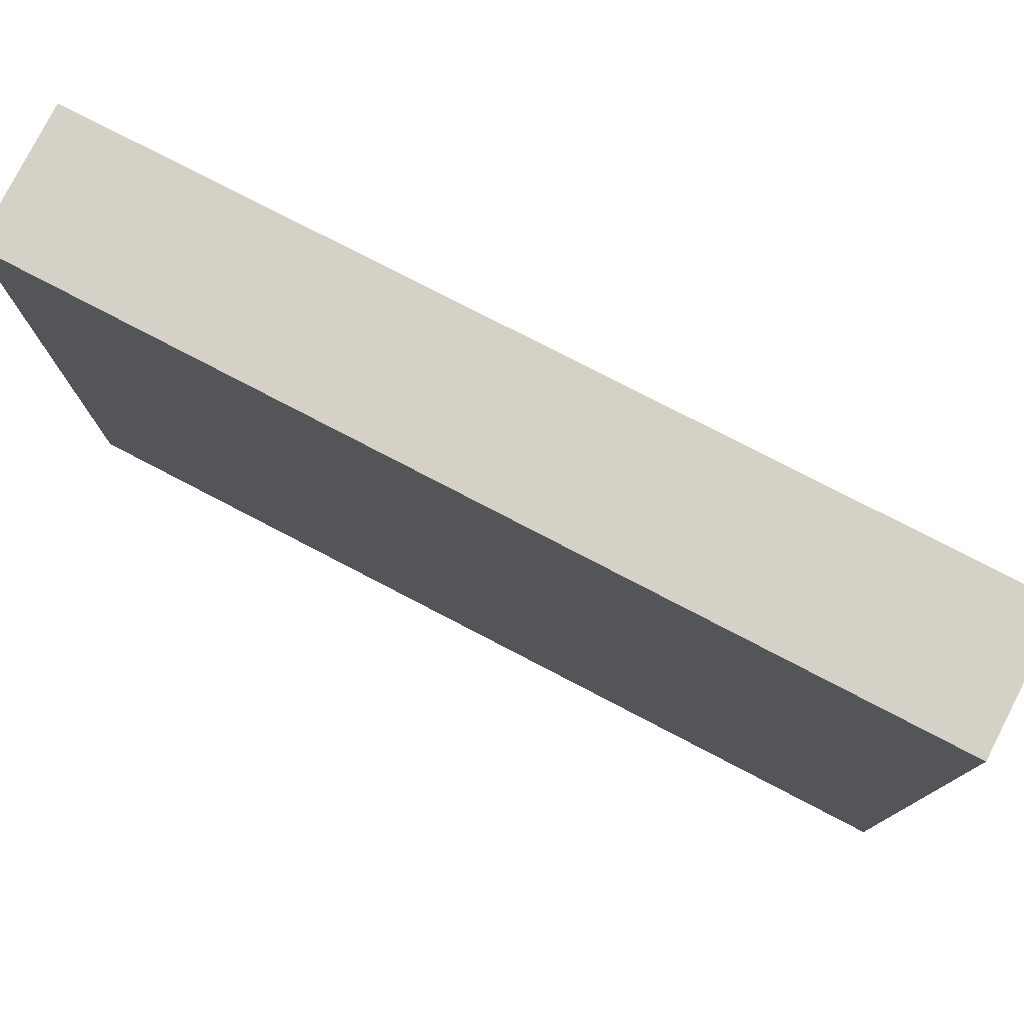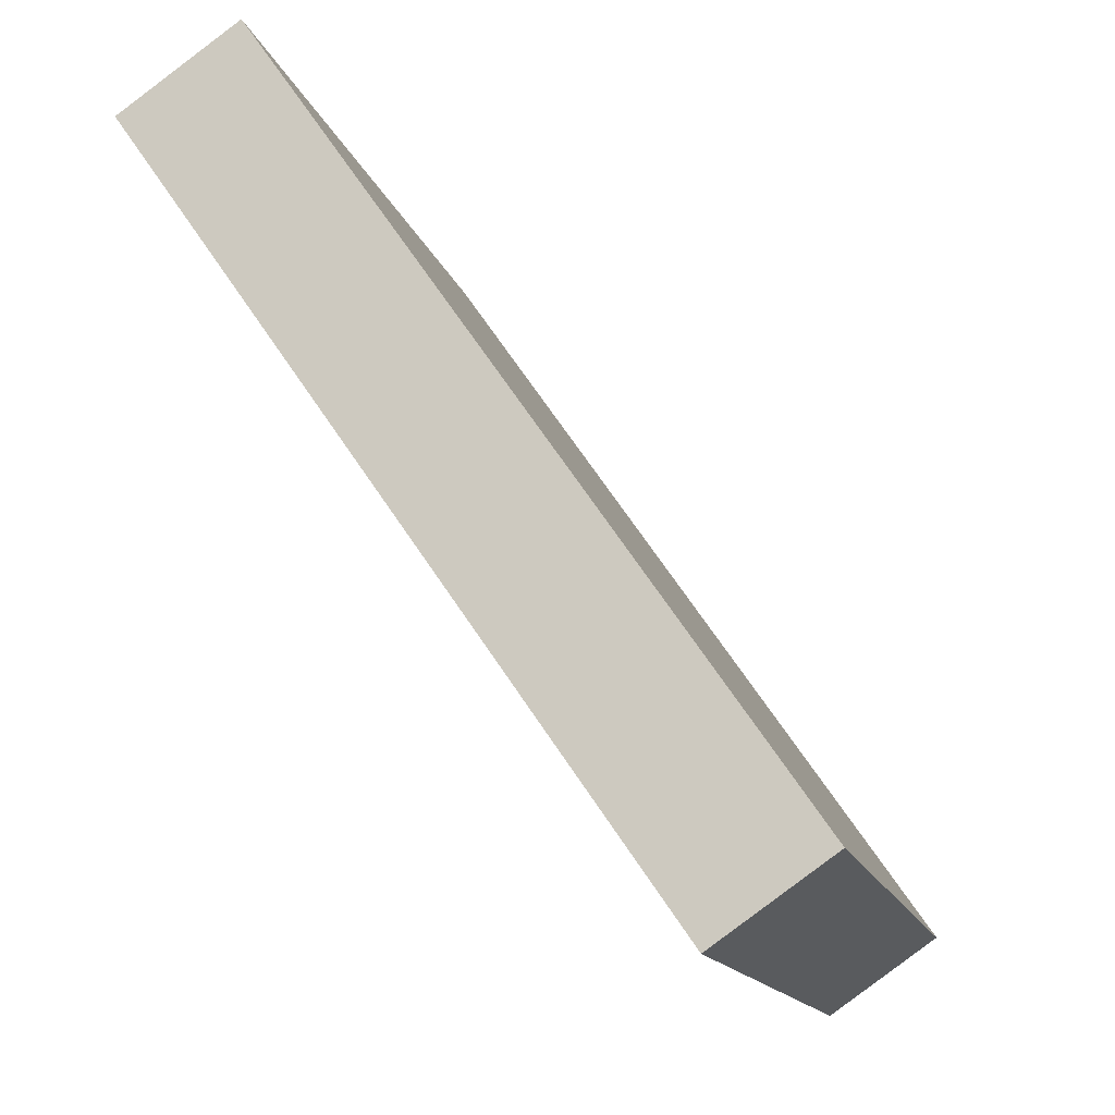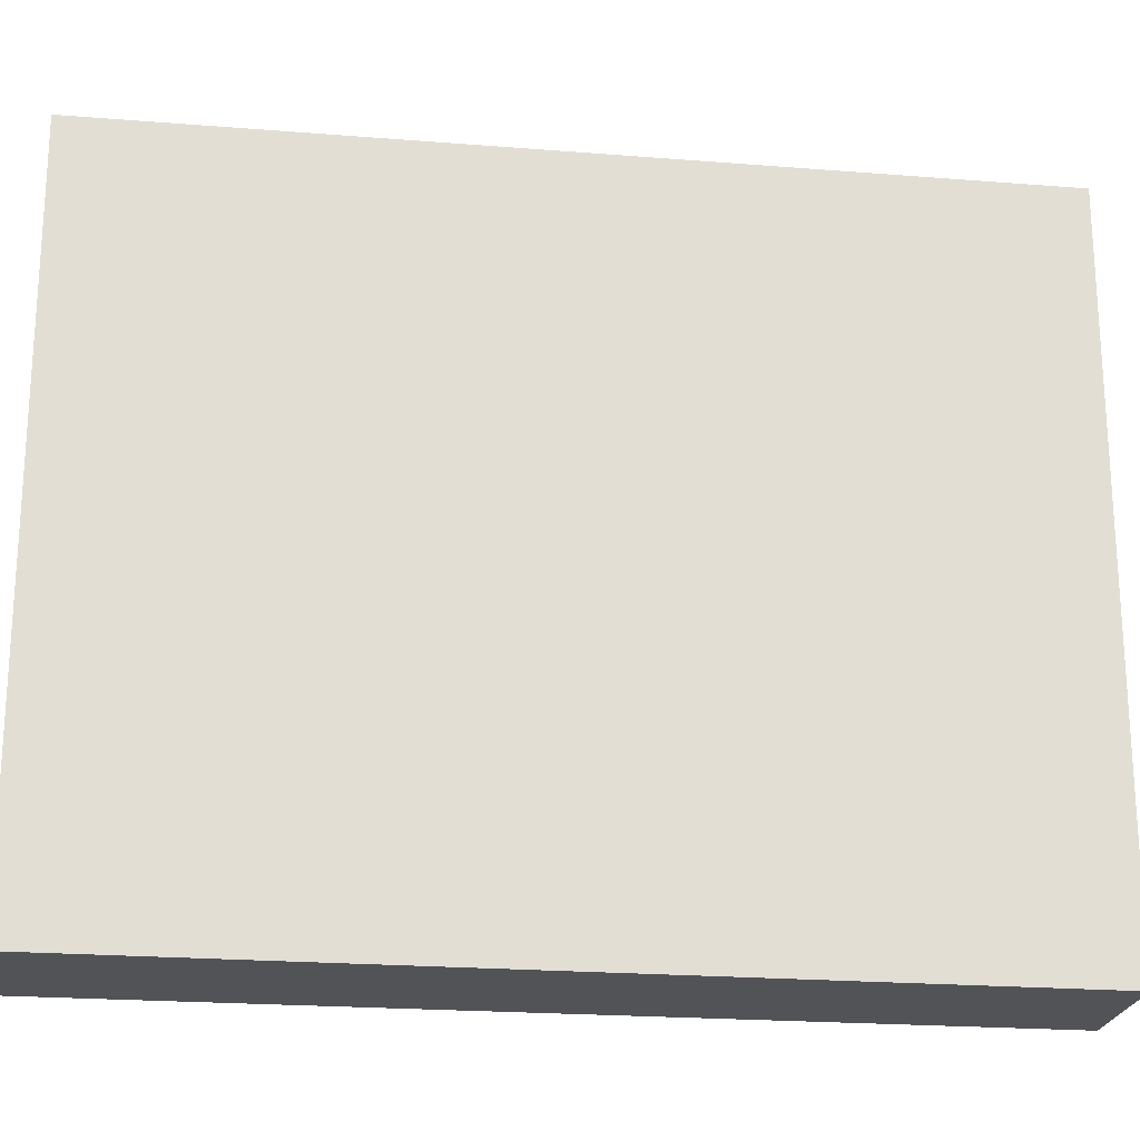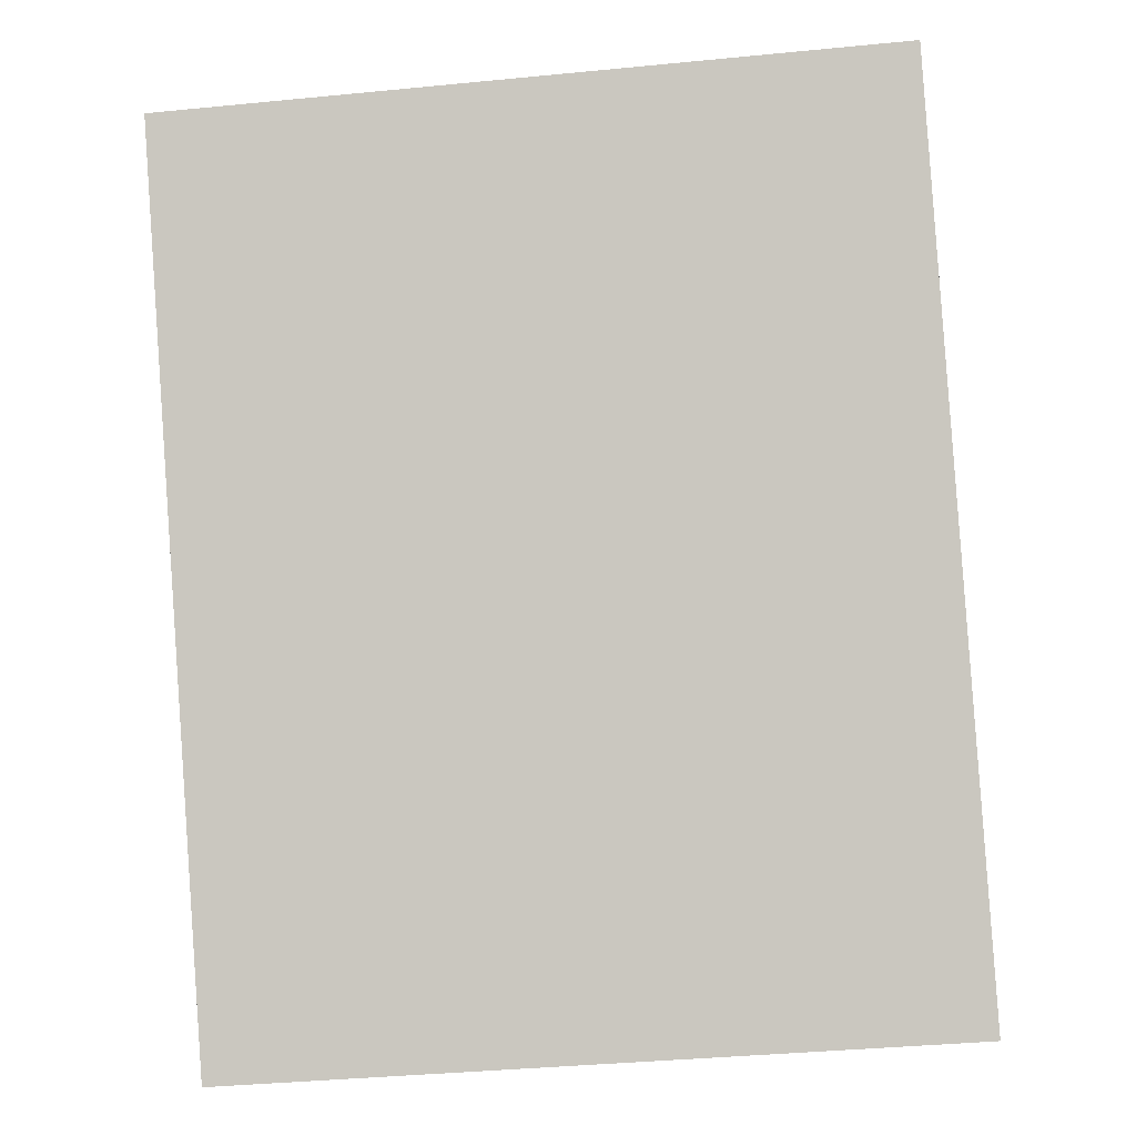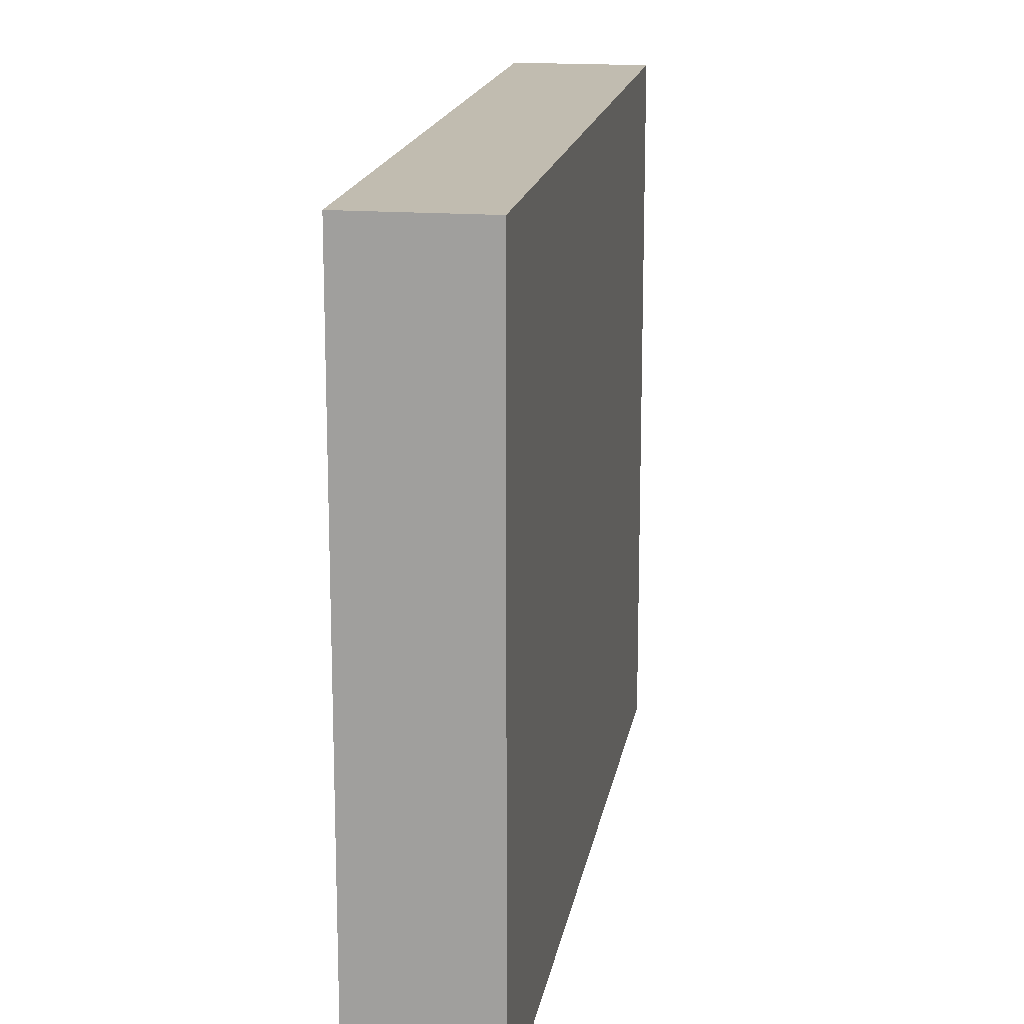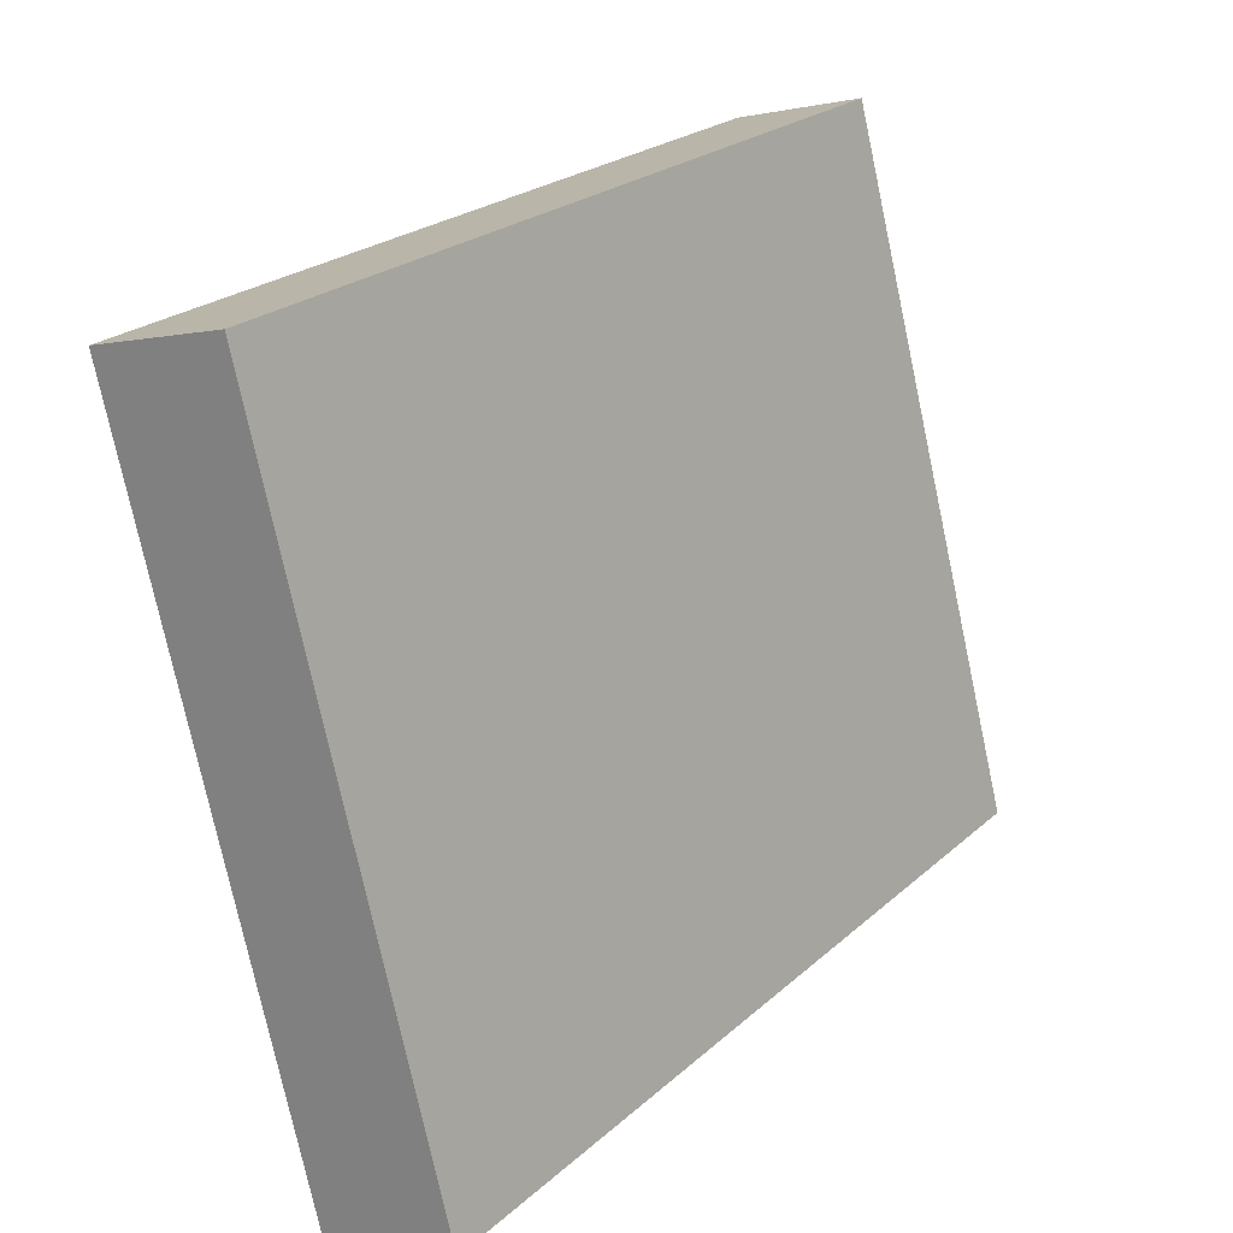
<metadata>
{"format":"obj","ext":"obj","renderer":"f3d","projection":"perspective","resolution":1024,"background":"white","views":[{"elev":78.7,"azim":-28.1,"up":"+Y"},{"elev":-14.0,"azim":-166.3,"up":"+Z"},{"elev":-22.1,"azim":116.7,"up":"+Y"},{"elev":-38.5,"azim":97.0,"up":"+Z"},{"elev":16.6,"azim":-136.3,"up":"+Y"},{"elev":-75.7,"azim":12.1,"up":"+Z"}]}
</metadata>
<code>
v  0 5.311 3.252e-16
v  4.606 5.311 4.893
v  0.825 5.311 -0.571
v  3.757 5.311 5.481
v  0.825 3.496e-17 -0.571
v  0 0 0
v  3.757 -3.356e-16 5.481
v  4.606 -2.996e-16 4.893
g defaultobject
f 1 2 3
f 2 1 4
f 5 1 3
f 1 5 6
f 6 4 1
f 4 6 7
f 7 2 4
f 2 7 8
f 8 3 2
f 3 8 5
f 8 6 5
f 6 8 7

</code>
